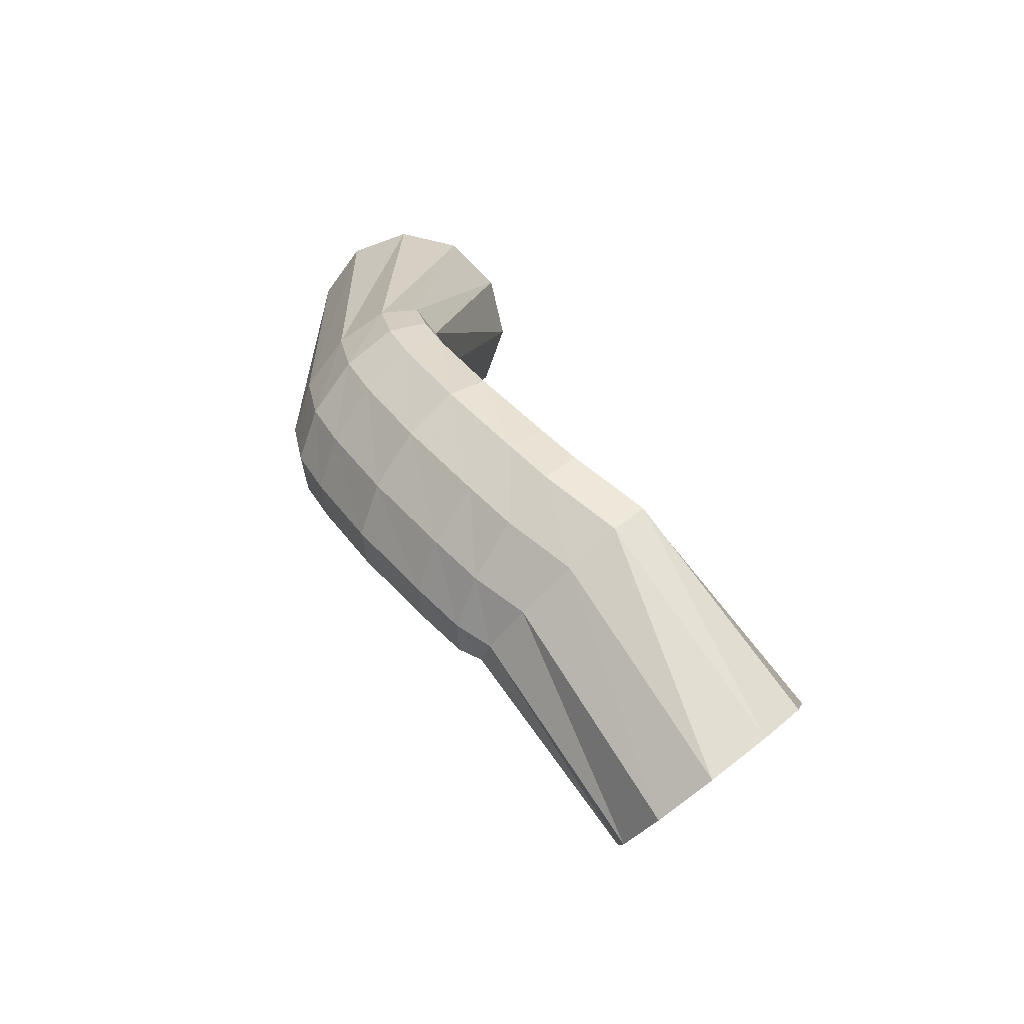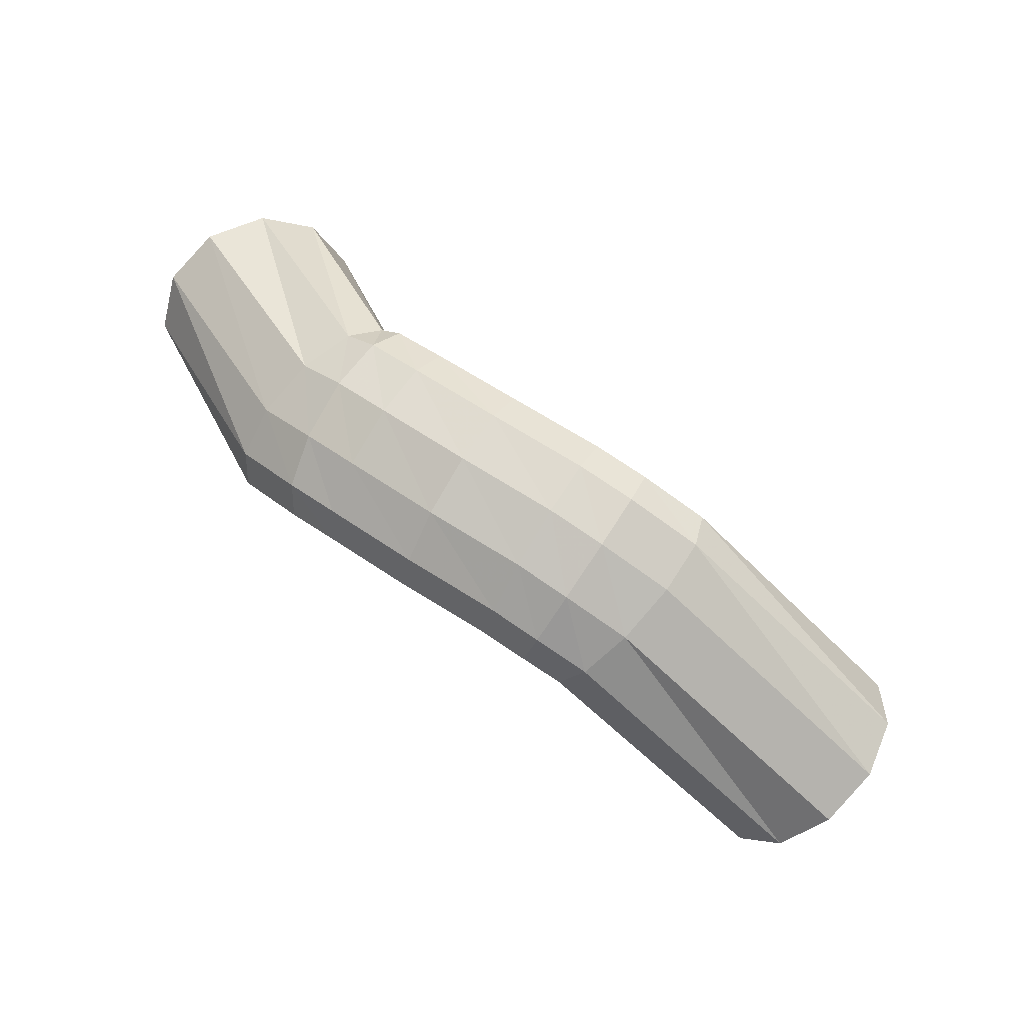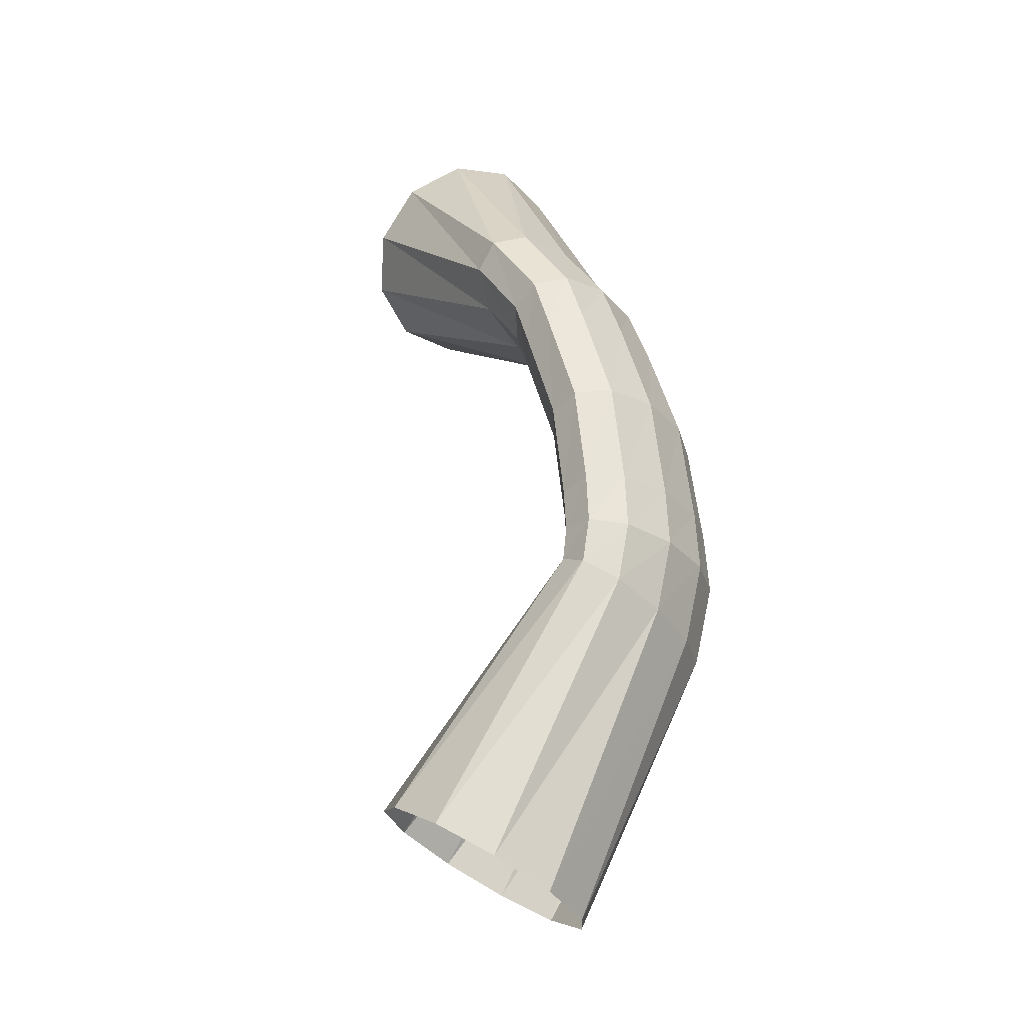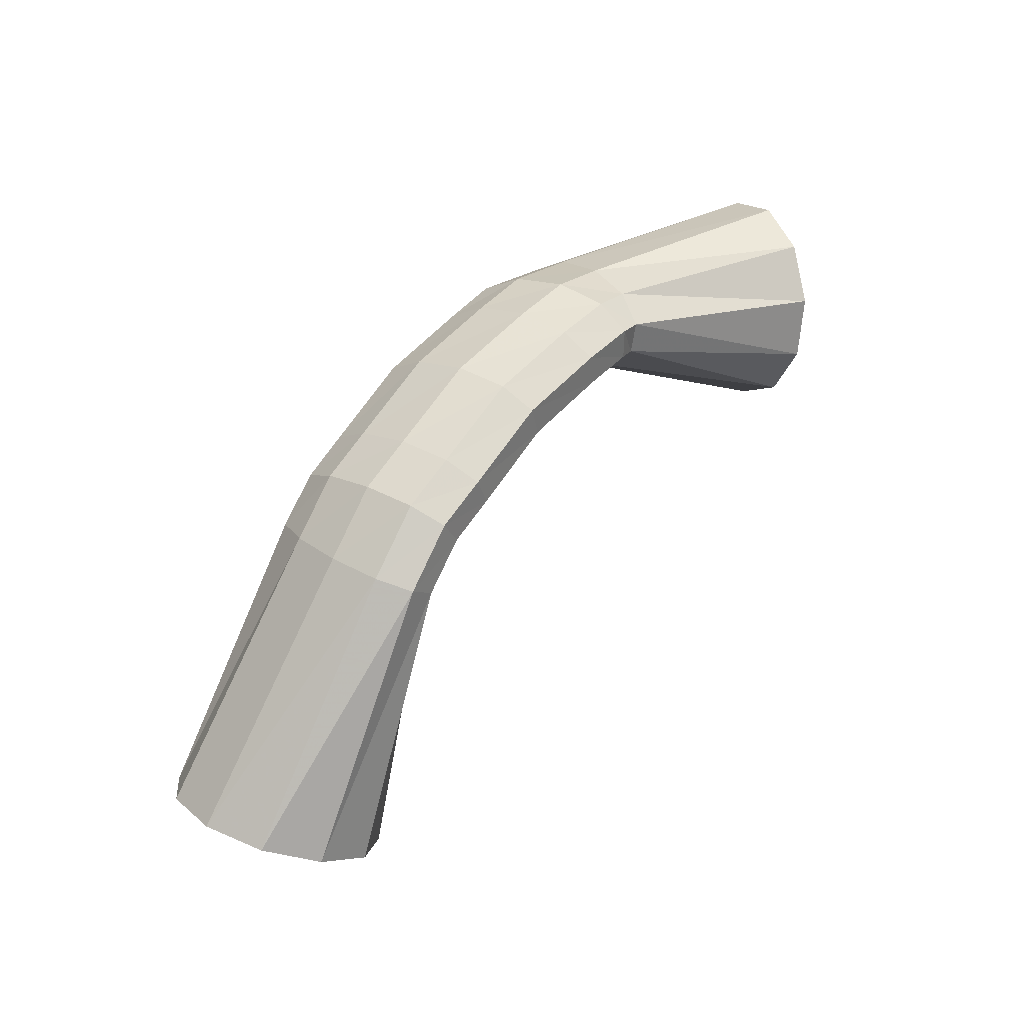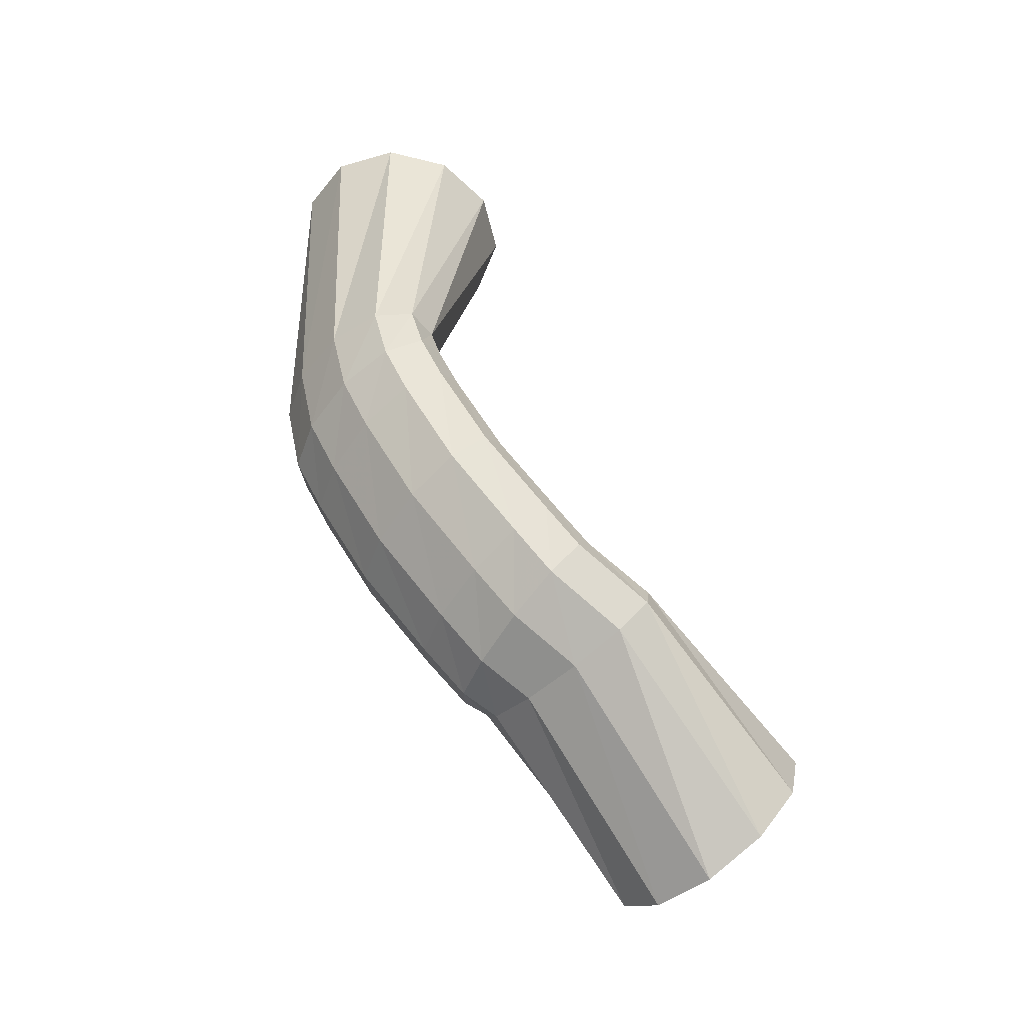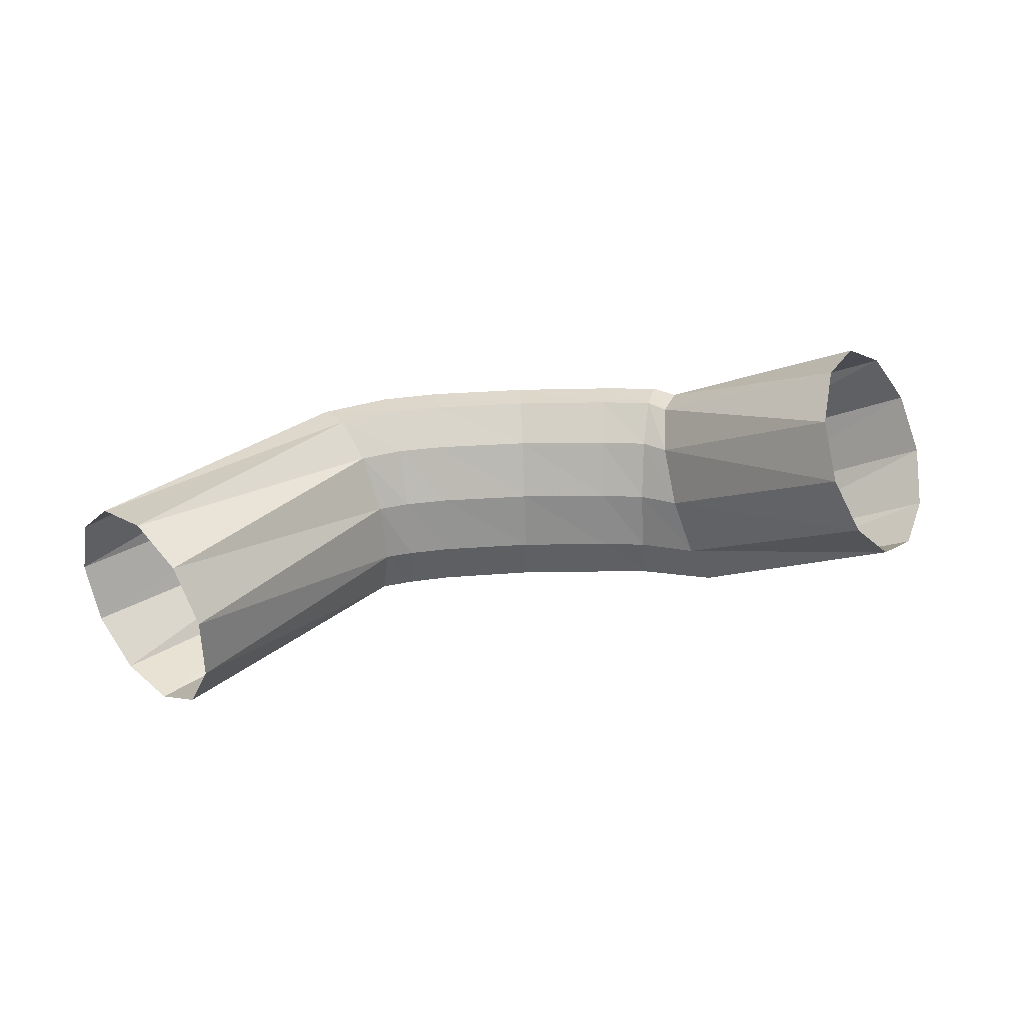
<metadata>
{"format":"obj","ext":"obj","renderer":"f3d","projection":"perspective","resolution":1024,"background":"white","views":[{"elev":16.6,"azim":54.6,"up":"+Y"},{"elev":57.6,"azim":-162.3,"up":"+Z"},{"elev":74.9,"azim":-103.2,"up":"+Y"},{"elev":55.0,"azim":-70.7,"up":"+Z"},{"elev":36.9,"azim":53.4,"up":"+Y"},{"elev":-45.7,"azim":-15.2,"up":"+Z"}]}
</metadata>
<code>
g tube1
v 160.6 110.7 193.1
v 159.7 109.1 195.1
v 160 108.2 197.8
v 161.4 108.5 200.2
v 163.5 109.8 201.6
v 165.6 111.7 201.5
v 167 113.5 200
v 167.4 114.8 197.5
v 166.5 115.1 194.9
v 164.6 114.3 192.9
v 162.4 112.7 192.2
v 160.6 110.7 193.1
v 155.7 118.5 198
v 154.6 116.6 199.7
v 154.4 115.5 201.5
v 155 115.5 202.8
v 156.2 116.6 203.3
v 157.8 118.5 202.6
v 159.1 120.5 201.2
v 159.8 122 199.4
v 159.6 122.6 197.7
v 158.6 122 196.8
v 157.2 120.5 196.9
v 155.7 118.5 198
v 154.2 119.1 198.7
v 153.6 116.9 200.2
v 153.6 115.7 202
v 154 115.8 203.3
v 154.7 117.2 203.9
v 155.6 119.5 203.6
v 156.3 122 202.3
v 156.6 123.8 200.6
v 156.4 124.3 199
v 155.8 123.5 197.9
v 155 121.6 197.8
v 154.2 119.1 198.7
v 152.3 119.7 198.9
v 151.7 117.6 200.5
v 151.4 116.5 202.3
v 151.6 116.7 203.7
v 152.2 118.2 204.3
v 153 120.6 203.9
v 153.8 122.9 202.6
v 154.2 124.6 200.8
v 154.3 125.1 199.1
v 153.9 124.2 198.1
v 153.1 122.2 198
v 152.3 119.7 198.9
v 148.5 121.1 199.1
v 147.8 119 200.8
v 147.5 117.9 202.6
v 147.5 118.2 204
v 148 119.8 204.6
v 148.7 122.1 204.1
v 149.4 124.5 202.8
v 150 126.2 201
v 150.1 126.5 199.3
v 149.9 125.6 198.3
v 149.3 123.5 198.2
v 148.5 121.1 199.1
v 144.5 122 198.7
v 143.8 119.9 200.3
v 143.3 118.9 202.2
v 143.2 119.3 203.6
v 143.5 120.9 204.1
v 144.2 123.3 203.6
v 145 125.6 202.3
v 145.6 127.2 200.5
v 145.9 127.5 198.8
v 145.8 126.5 197.8
v 145.3 124.4 197.7
v 144.5 122 198.7
v 142.7 122.5 198.4
v 141.8 120.5 200
v 141.1 119.6 201.8
v 140.7 120 203.2
v 140.9 121.7 203.7
v 141.6 124 203.2
v 142.5 126.3 201.8
v 143.4 127.8 200
v 143.9 128.1 198.4
v 144 127 197.4
v 143.5 124.9 197.4
v 142.7 122.5 198.4
v 141.4 122.7 197.9
v 140 120.8 199.3
v 138.7 119.9 200.7
v 137.8 120.4 201.8
v 137.7 122.1 202.1
v 138.4 124.5 201.6
v 139.6 126.7 200.5
v 141 128.2 199
v 142.1 128.4 197.7
v 142.6 127.2 197
v 142.3 125.1 197
v 141.4 122.7 197.9
v 133.3 122.1 187.6
v 131.7 120.4 189.1
v 129.7 120.2 191.2
v 128.1 121.5 193
v 127.3 124 194.1
v 127.5 126.8 194.1
v 128.8 129 193
v 130.7 130 191.1
v 132.5 129.4 189.1
v 133.8 127.5 187.5
v 134.1 124.7 187
v 133.3 122.1 187.6
f 1 2 14
f 14 13 1
f 2 3 15
f 15 14 2
f 3 4 16
f 16 15 3
f 4 5 17
f 17 16 4
f 5 6 18
f 18 17 5
f 6 7 19
f 19 18 6
f 7 8 20
f 20 19 7
f 8 9 21
f 21 20 8
f 9 10 22
f 22 21 9
f 10 11 23
f 23 22 10
f 11 12 24
f 24 23 11
f 13 14 26
f 26 25 13
f 14 15 27
f 27 26 14
f 15 16 28
f 28 27 15
f 16 17 29
f 29 28 16
f 17 18 30
f 30 29 17
f 18 19 31
f 31 30 18
f 19 20 32
f 32 31 19
f 20 21 33
f 33 32 20
f 21 22 34
f 34 33 21
f 22 23 35
f 35 34 22
f 23 24 36
f 36 35 23
f 25 26 38
f 38 37 25
f 26 27 39
f 39 38 26
f 27 28 40
f 40 39 27
f 28 29 41
f 41 40 28
f 29 30 42
f 42 41 29
f 30 31 43
f 43 42 30
f 31 32 44
f 44 43 31
f 32 33 45
f 45 44 32
f 33 34 46
f 46 45 33
f 34 35 47
f 47 46 34
f 35 36 48
f 48 47 35
f 37 38 50
f 50 49 37
f 38 39 51
f 51 50 38
f 39 40 52
f 52 51 39
f 40 41 53
f 53 52 40
f 41 42 54
f 54 53 41
f 42 43 55
f 55 54 42
f 43 44 56
f 56 55 43
f 44 45 57
f 57 56 44
f 45 46 58
f 58 57 45
f 46 47 59
f 59 58 46
f 47 48 60
f 60 59 47
f 49 50 62
f 62 61 49
f 50 51 63
f 63 62 50
f 51 52 64
f 64 63 51
f 52 53 65
f 65 64 52
f 53 54 66
f 66 65 53
f 54 55 67
f 67 66 54
f 55 56 68
f 68 67 55
f 56 57 69
f 69 68 56
f 57 58 70
f 70 69 57
f 58 59 71
f 71 70 58
f 59 60 72
f 72 71 59
f 61 62 74
f 74 73 61
f 62 63 75
f 75 74 62
f 63 64 76
f 76 75 63
f 64 65 77
f 77 76 64
f 65 66 78
f 78 77 65
f 66 67 79
f 79 78 66
f 67 68 80
f 80 79 67
f 68 69 81
f 81 80 68
f 69 70 82
f 82 81 69
f 70 71 83
f 83 82 70
f 71 72 84
f 84 83 71
f 73 74 86
f 86 85 73
f 74 75 87
f 87 86 74
f 75 76 88
f 88 87 75
f 76 77 89
f 89 88 76
f 77 78 90
f 90 89 77
f 78 79 91
f 91 90 78
f 79 80 92
f 92 91 79
f 80 81 93
f 93 92 80
f 81 82 94
f 94 93 81
f 82 83 95
f 95 94 82
f 83 84 96
f 96 95 83
f 85 86 98
f 98 97 85
f 86 87 99
f 99 98 86
f 87 88 100
f 100 99 87
f 88 89 101
f 101 100 88
f 89 90 102
f 102 101 89
f 90 91 103
f 103 102 90
f 91 92 104
f 104 103 91
f 92 93 105
f 105 104 92
f 93 94 106
f 106 105 93
f 94 95 107
f 107 106 94
f 95 96 108
f 108 107 95
g

</code>
